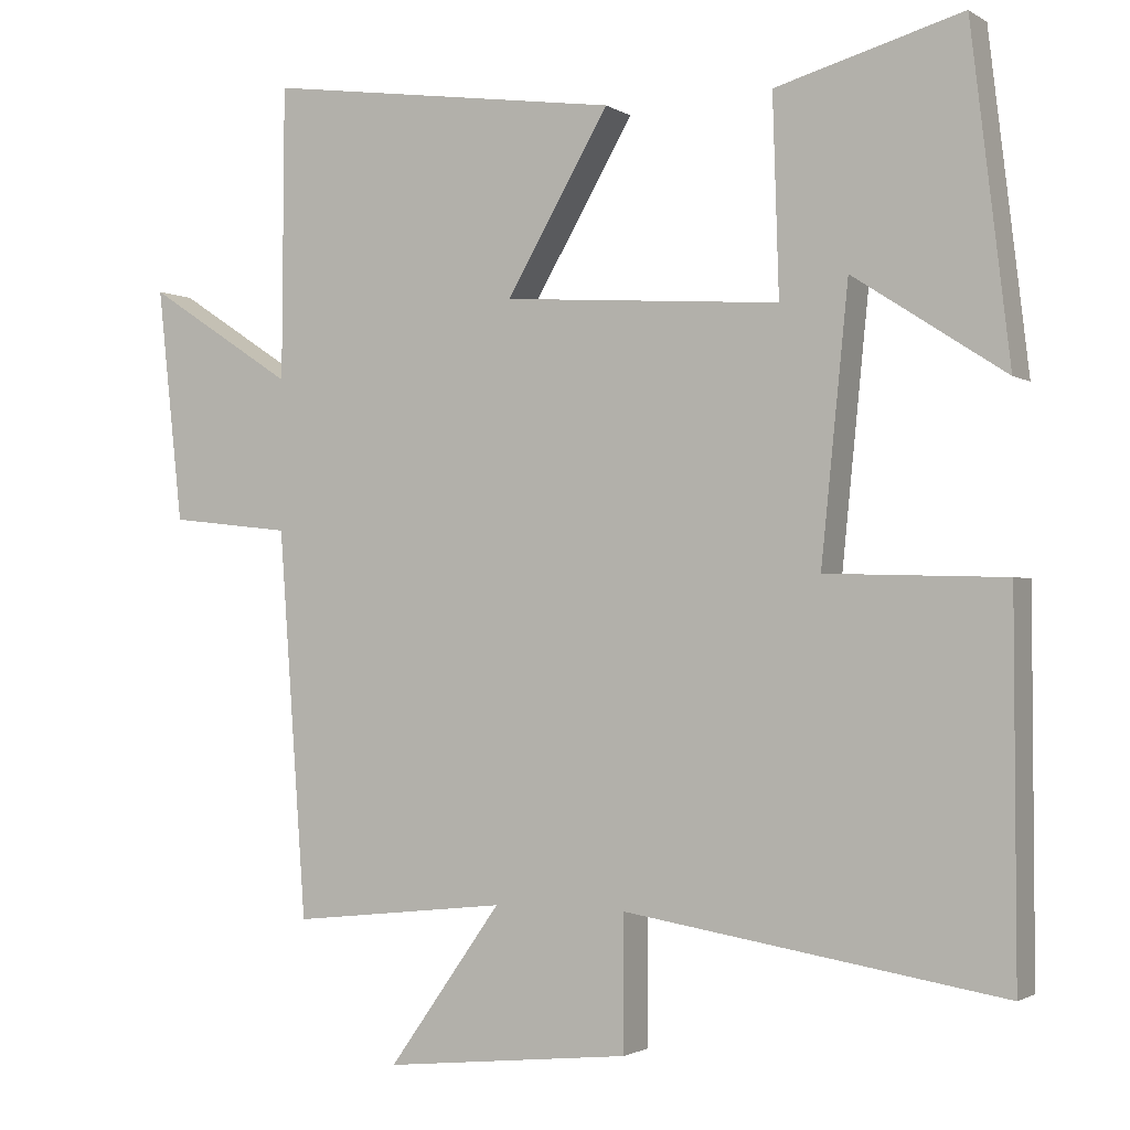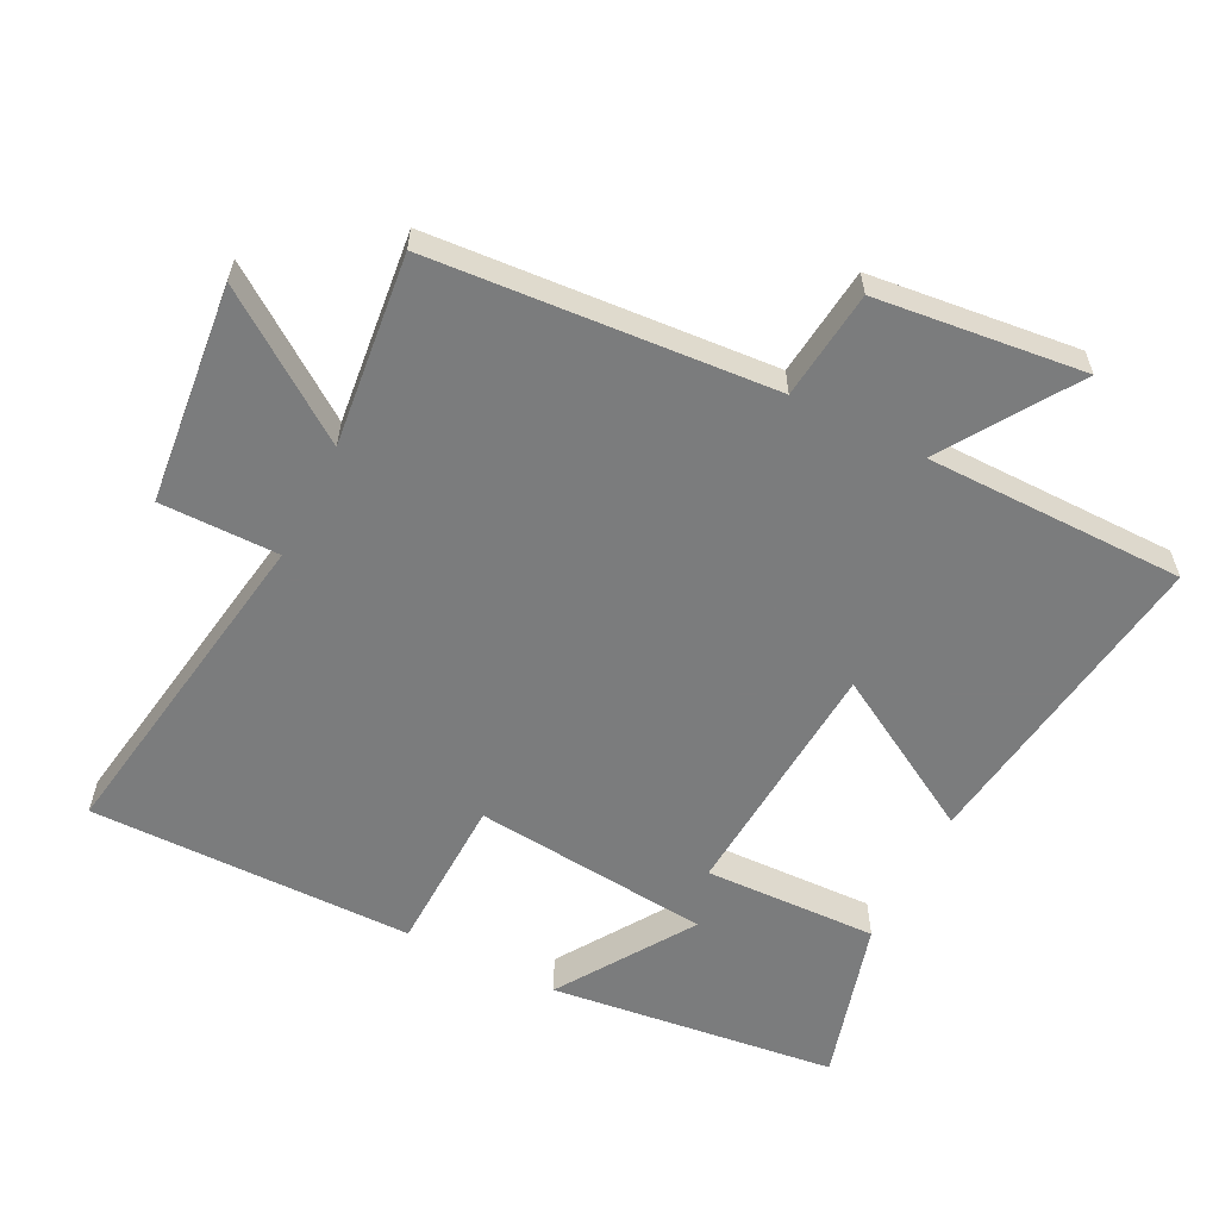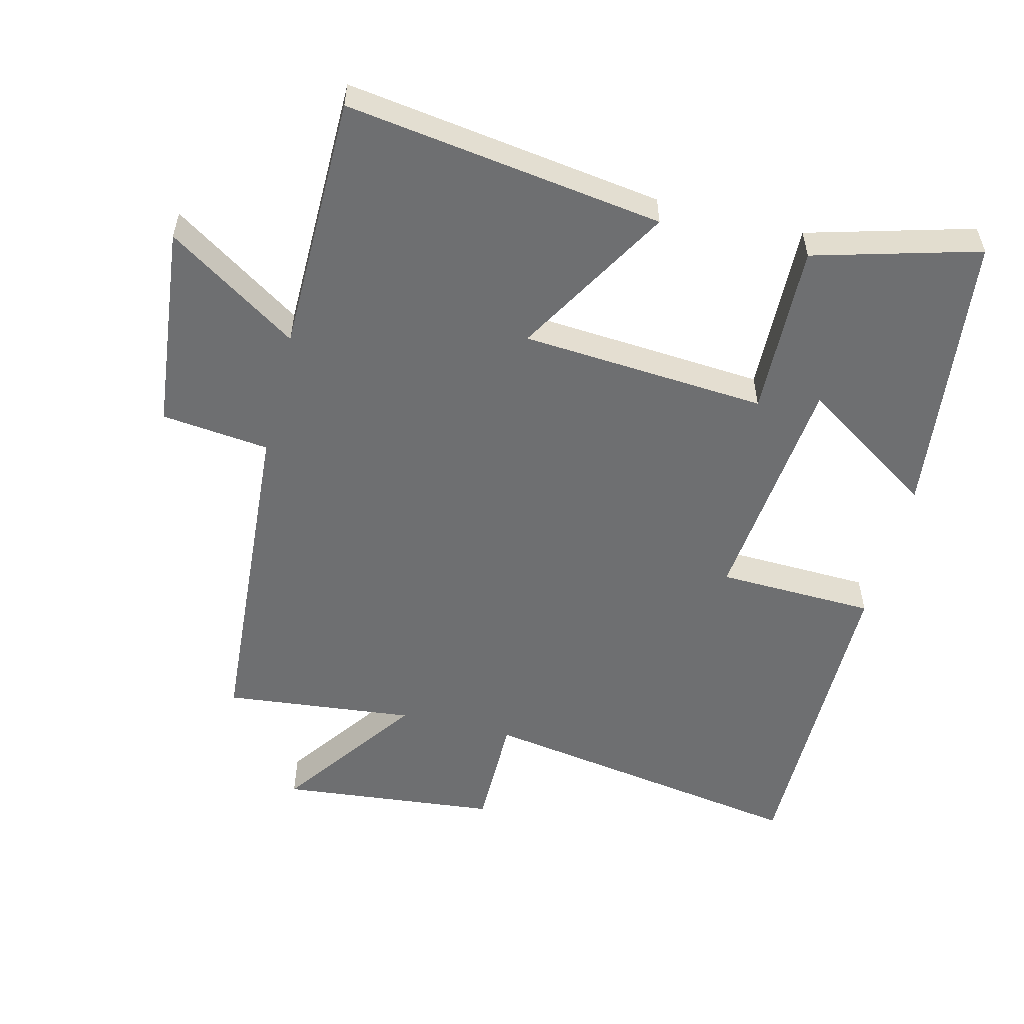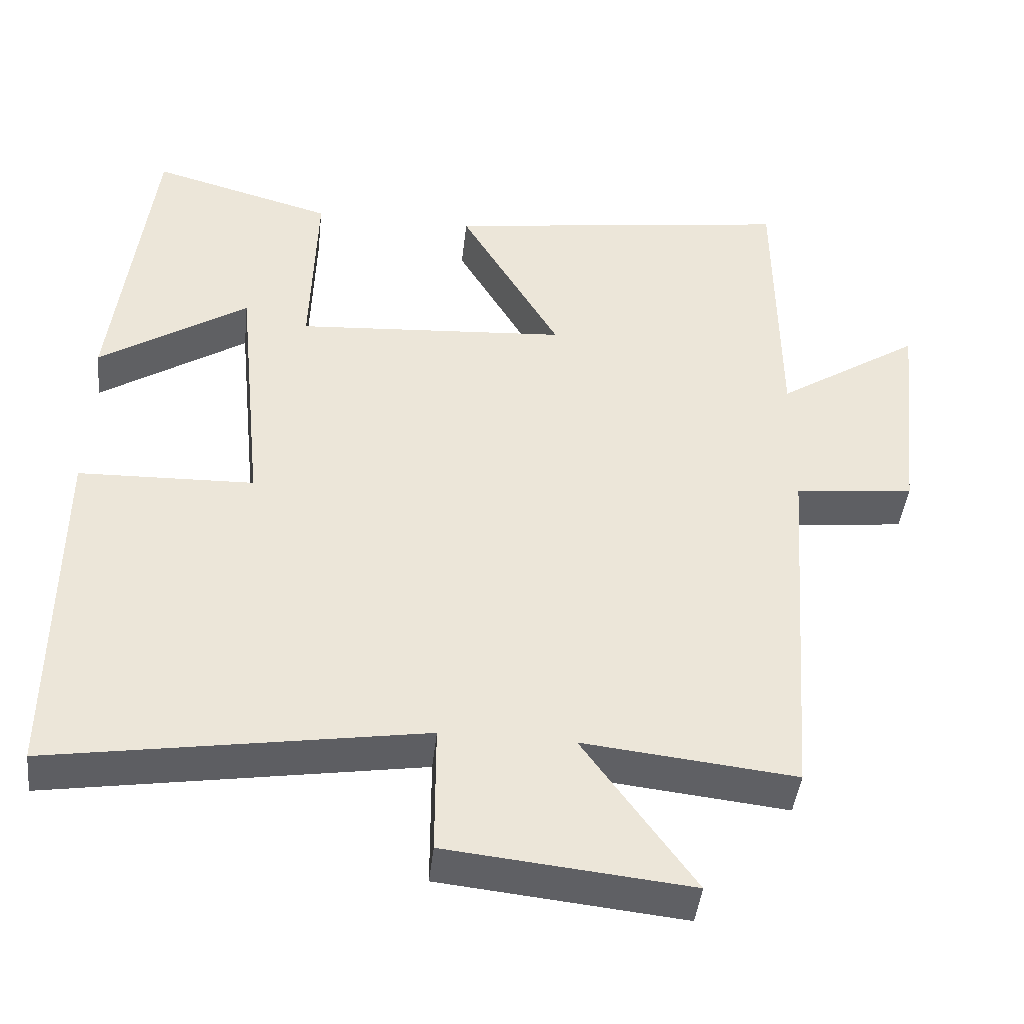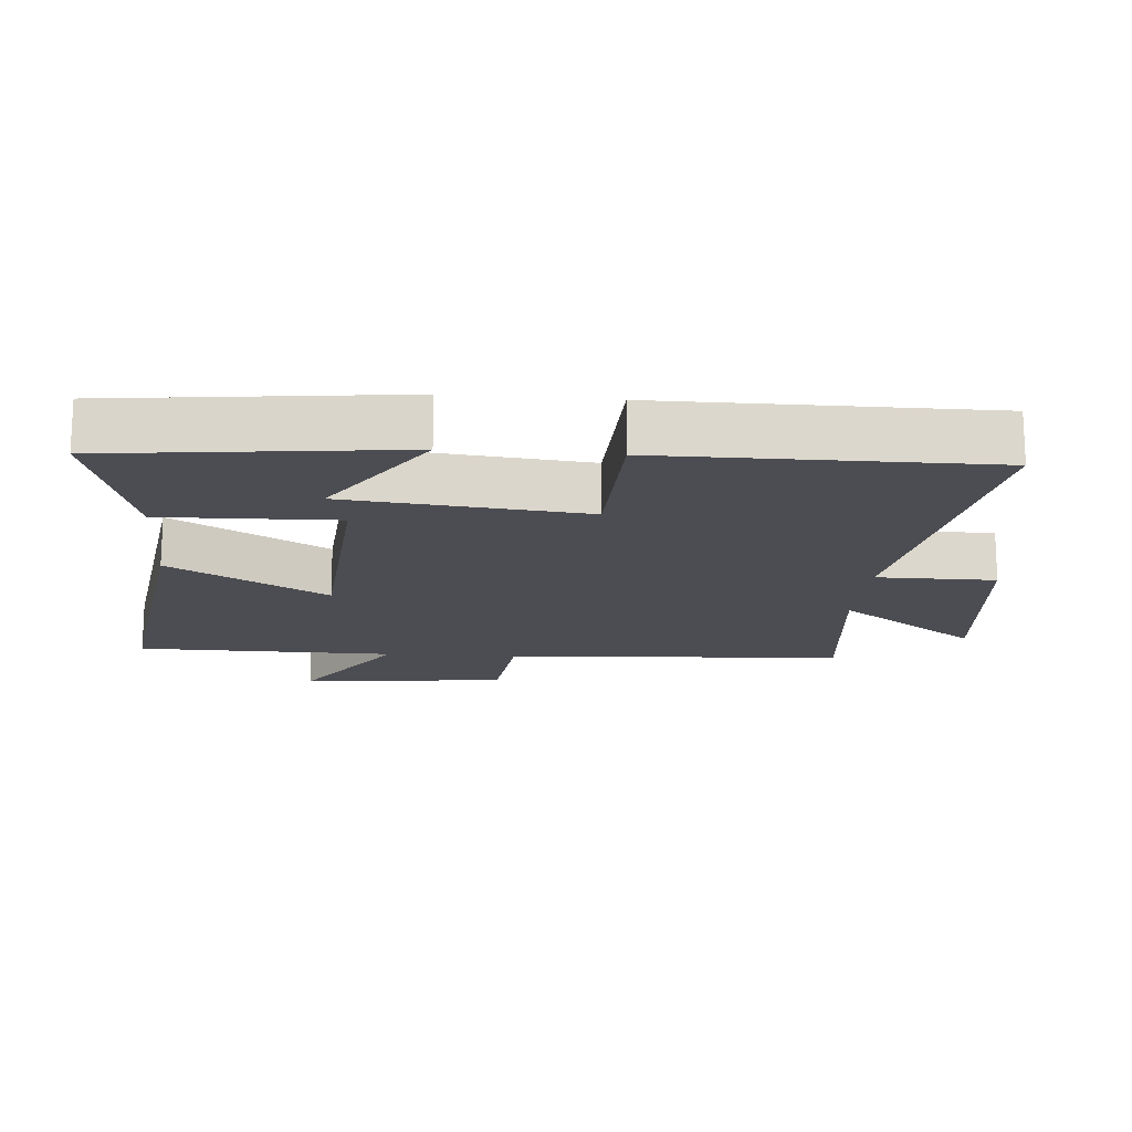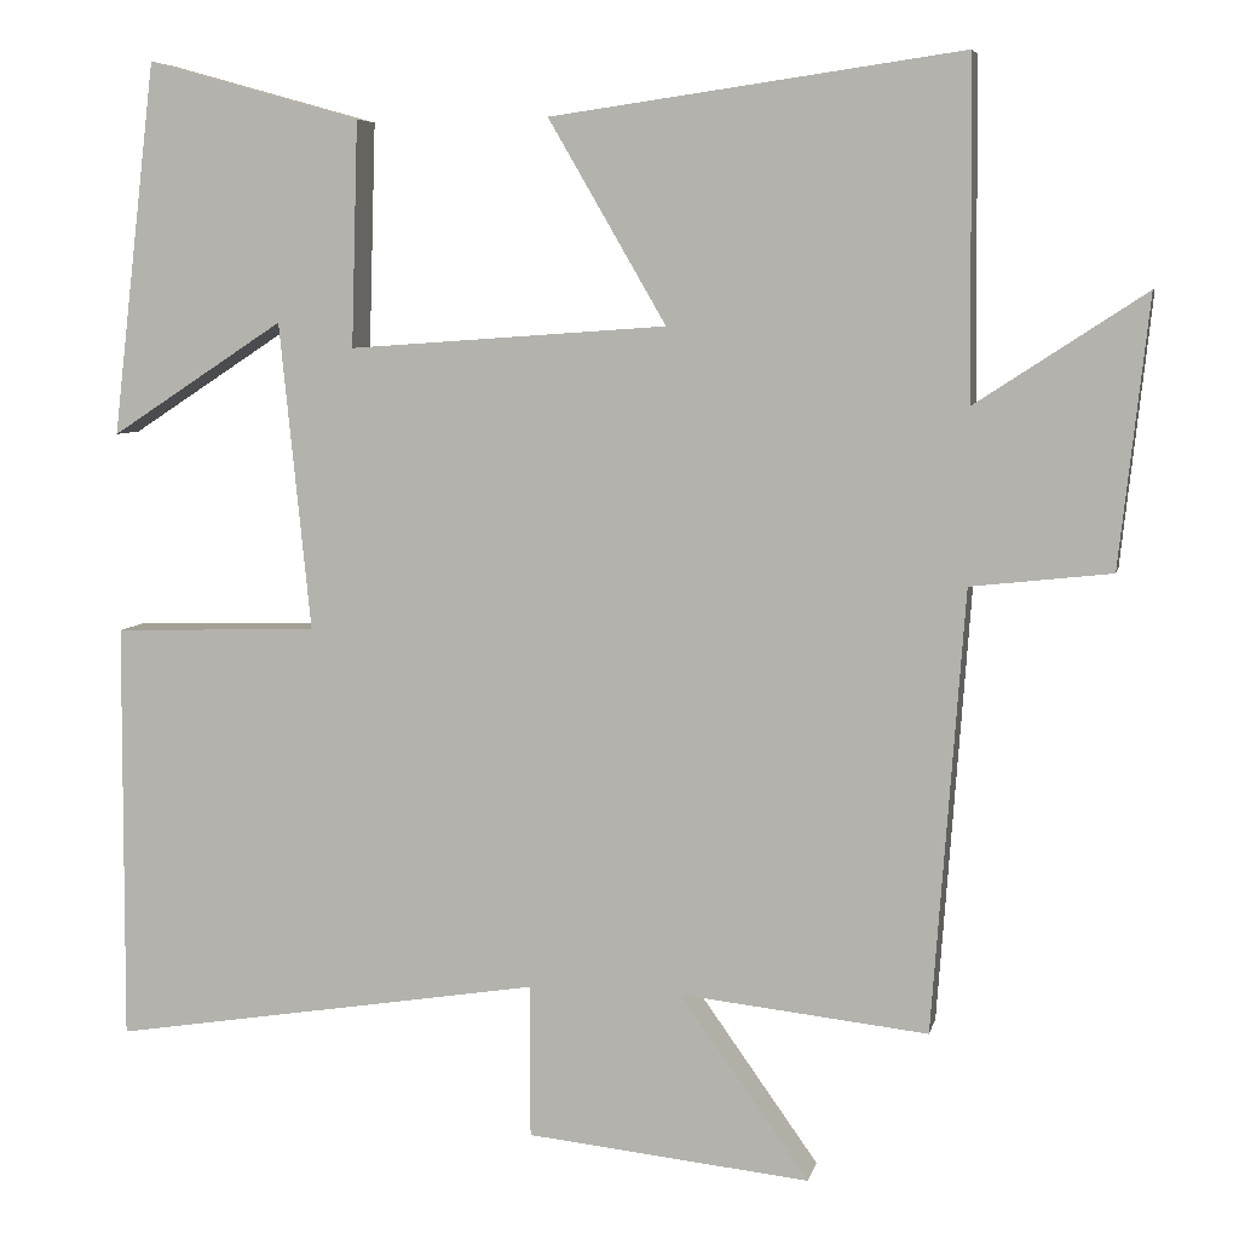
<metadata>
{"format":"obj","ext":"obj","renderer":"f3d","projection":"perspective","resolution":1024,"background":"white","views":[{"elev":-1.7,"azim":27.0,"up":"+Z"},{"elev":-58.7,"azim":-116.7,"up":"+Y"},{"elev":-54.6,"azim":-14.1,"up":"+Y"},{"elev":-43.8,"azim":173.7,"up":"+Z"},{"elev":-16.3,"azim":85.2,"up":"+Y"},{"elev":6.4,"azim":-167.9,"up":"+Z"}]}
</metadata>
<code>
v -0.463 0.07 -0.531
v -0.5 0.07 -0.021
v -0.662 0.07 -0.003
v -0.696 0.07 0.307
v -0.5 0.07 0.179
v -0.497 0.07 0.567
v -0.022 0.07 0.5
v -0.158 0.07 0.266
v 0.21 0.07 0.24
v 0.202 0.07 0.5
v 0.449 0.07 0.569
v 0.5 0.07 0.138
v 0.299 0.07 0.269
v 0.263 0.07 -0.087
v 0.5 0.07 -0.094
v 0.502 0.07 -0.58
v 0.002 0.07 -0.5
v 0.002 0.07 -0.677
v -0.326 0.07 -0.711
v -0.176 0.07 -0.5
v -0.463 0 -0.531
v -0.5 0 -0.021
v -0.662 0 -0.003
v -0.696 0 0.307
v -0.5 0 0.179
v -0.497 0 0.567
v -0.022 0 0.5
v -0.158 0 0.266
v 0.21 0 0.24
v 0.202 0 0.5
v 0.449 0 0.569
v 0.5 0 0.138
v 0.299 0 0.269
v 0.263 0 -0.087
v 0.5 0 -0.094
v 0.502 0 -0.58
v 0.002 0 -0.5
v 0.002 0 -0.677
v -0.326 0 -0.711
v -0.176 0 -0.5
f 17 18 19 20
f 14 15 16 17
f 13 14 17 20
f 10 11 12 13
f 9 10 13
f 20 1 2
f 13 20 2
f 9 13 2
f 5 6 7 8
f 9 2 3
f 8 9 3
f 5 8 3
f 3 4 5
f 40 39 38 37
f 37 36 35 34
f 40 37 34 33
f 33 32 31 30
f 33 30 29
f 22 21 40
f 22 40 33
f 22 33 29
f 28 27 26 25
f 23 22 29
f 23 29 28
f 23 28 25
f 25 24 23
f 1 21 22 2
f 2 22 23 3
f 3 23 24 4
f 4 24 25 5
f 5 25 26 6
f 6 26 27 7
f 7 27 28 8
f 8 28 29 9
f 9 29 30 10
f 10 30 31 11
f 11 31 32 12
f 12 32 33 13
f 13 33 34 14
f 14 34 35 15
f 15 35 36 16
f 16 36 37 17
f 17 37 38 18
f 18 38 39 19
f 19 39 40 20
f 20 40 21 1

</code>
